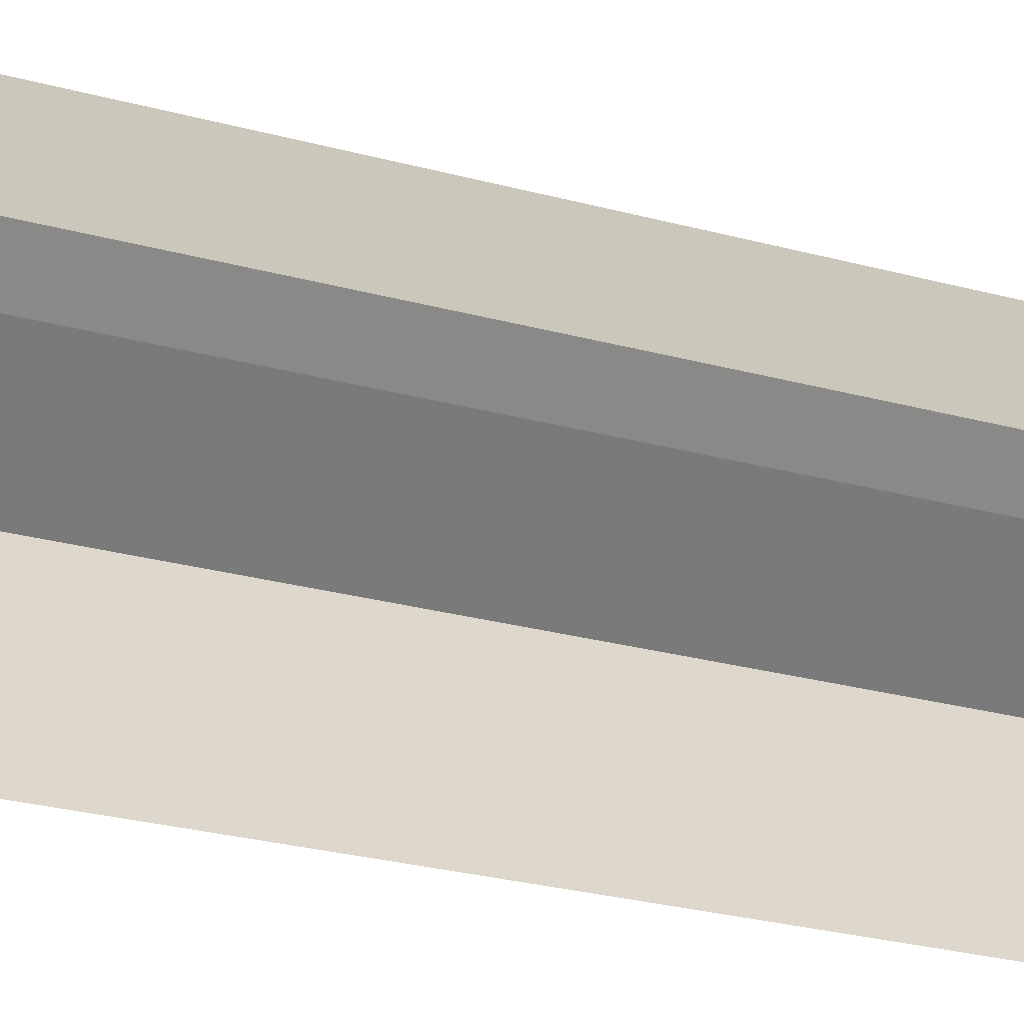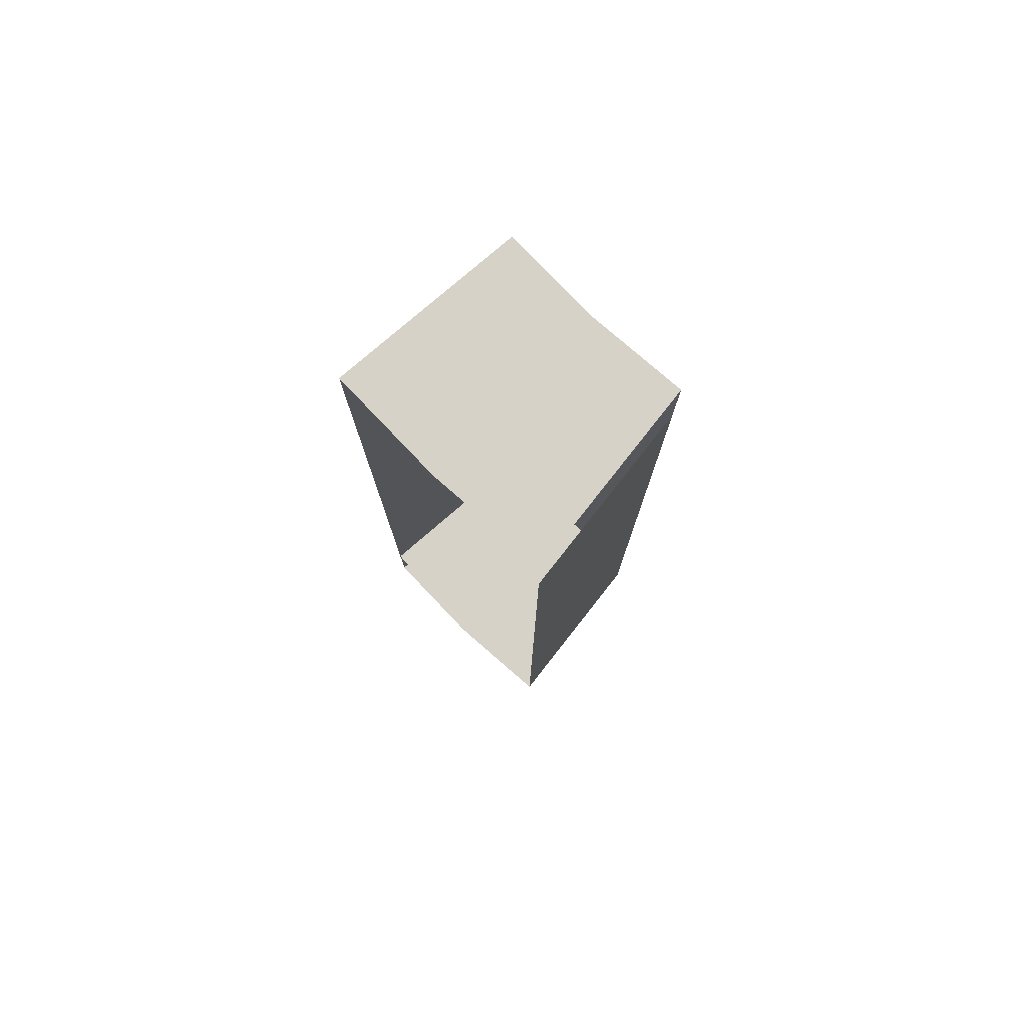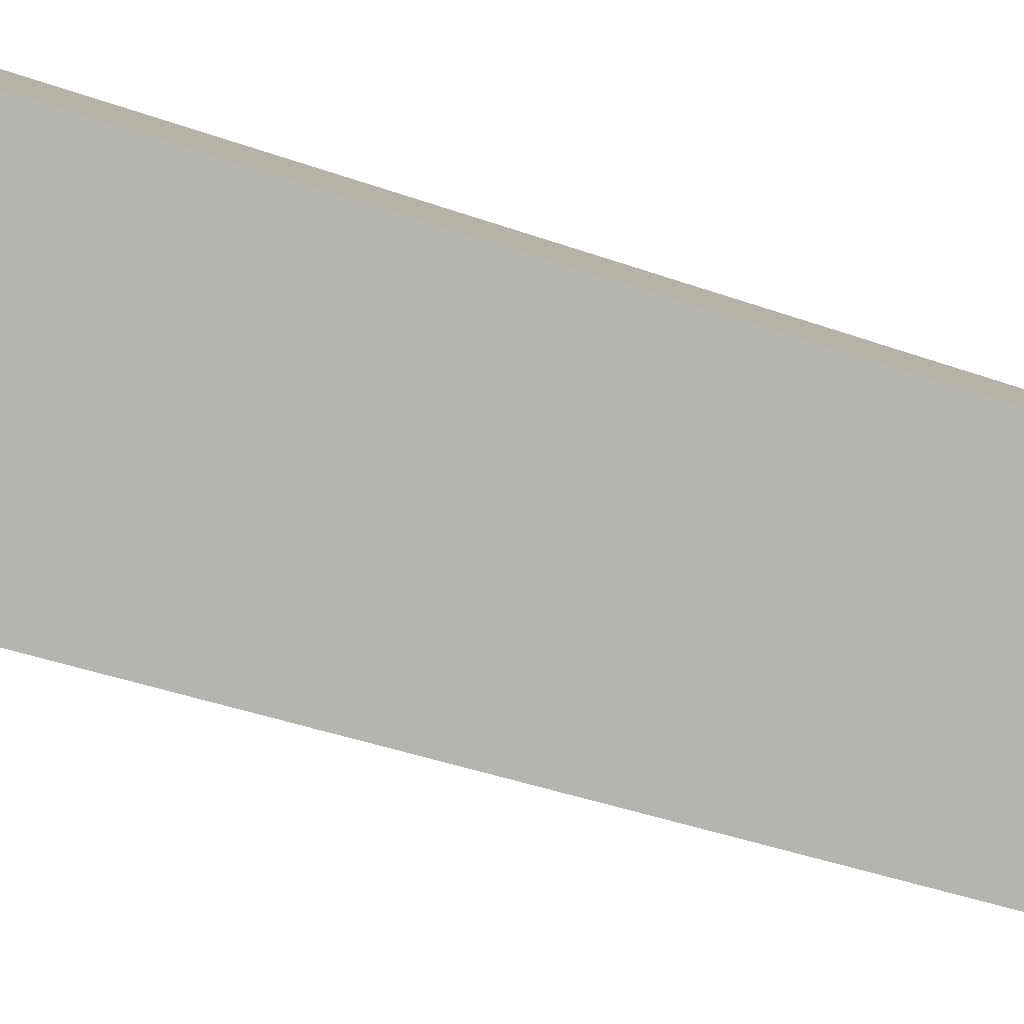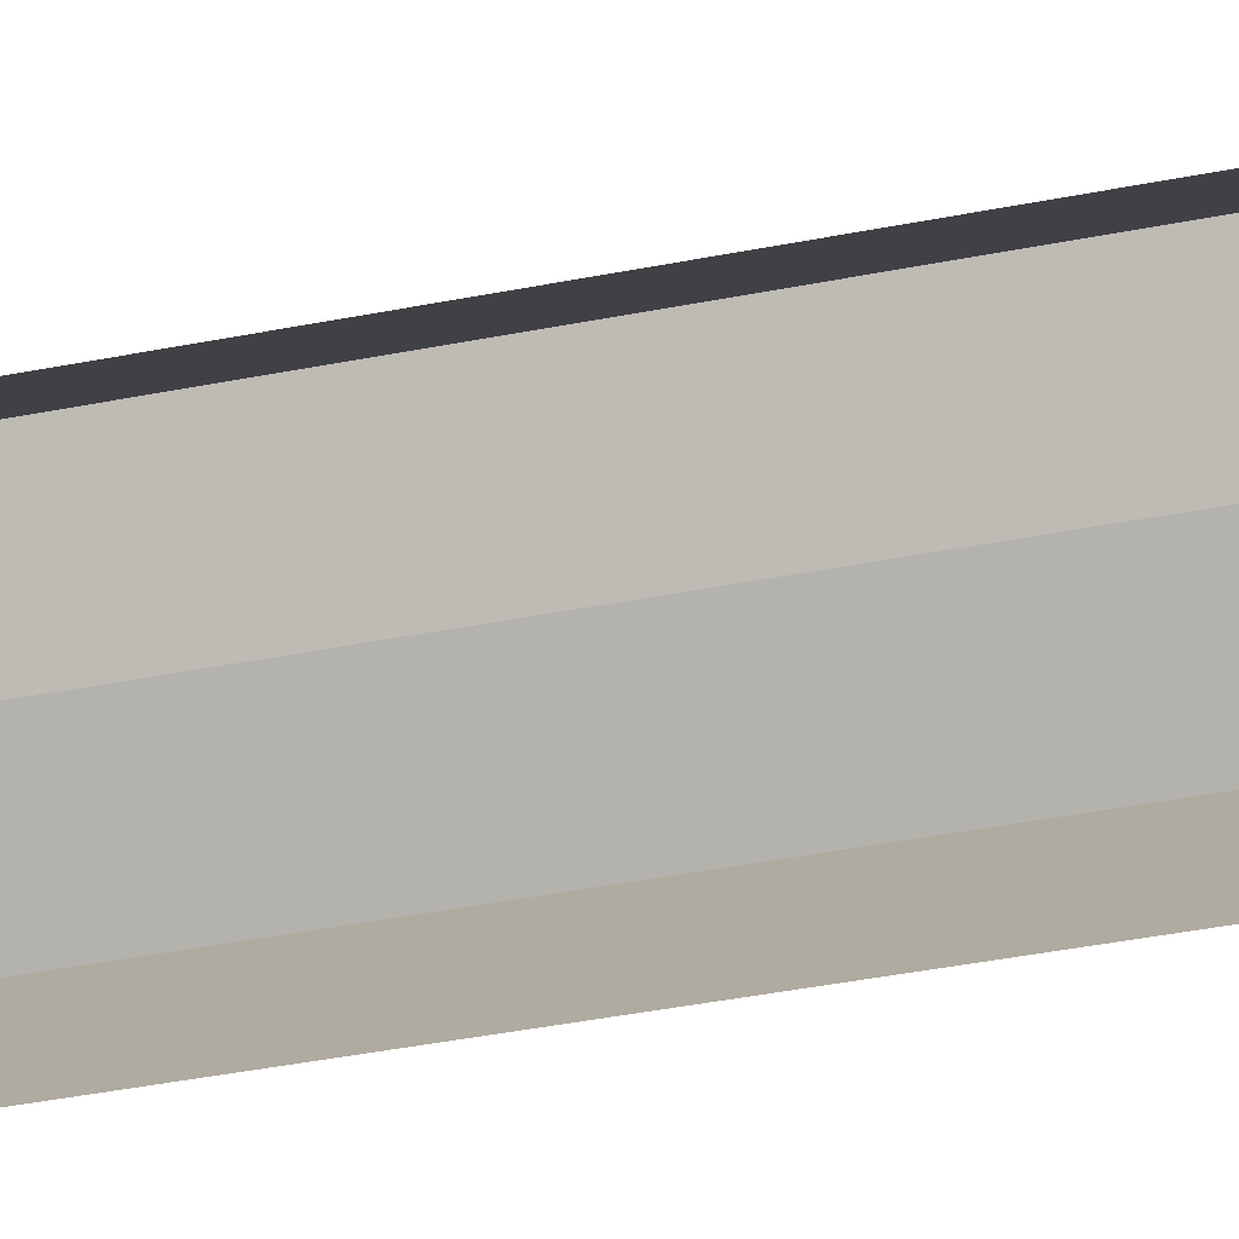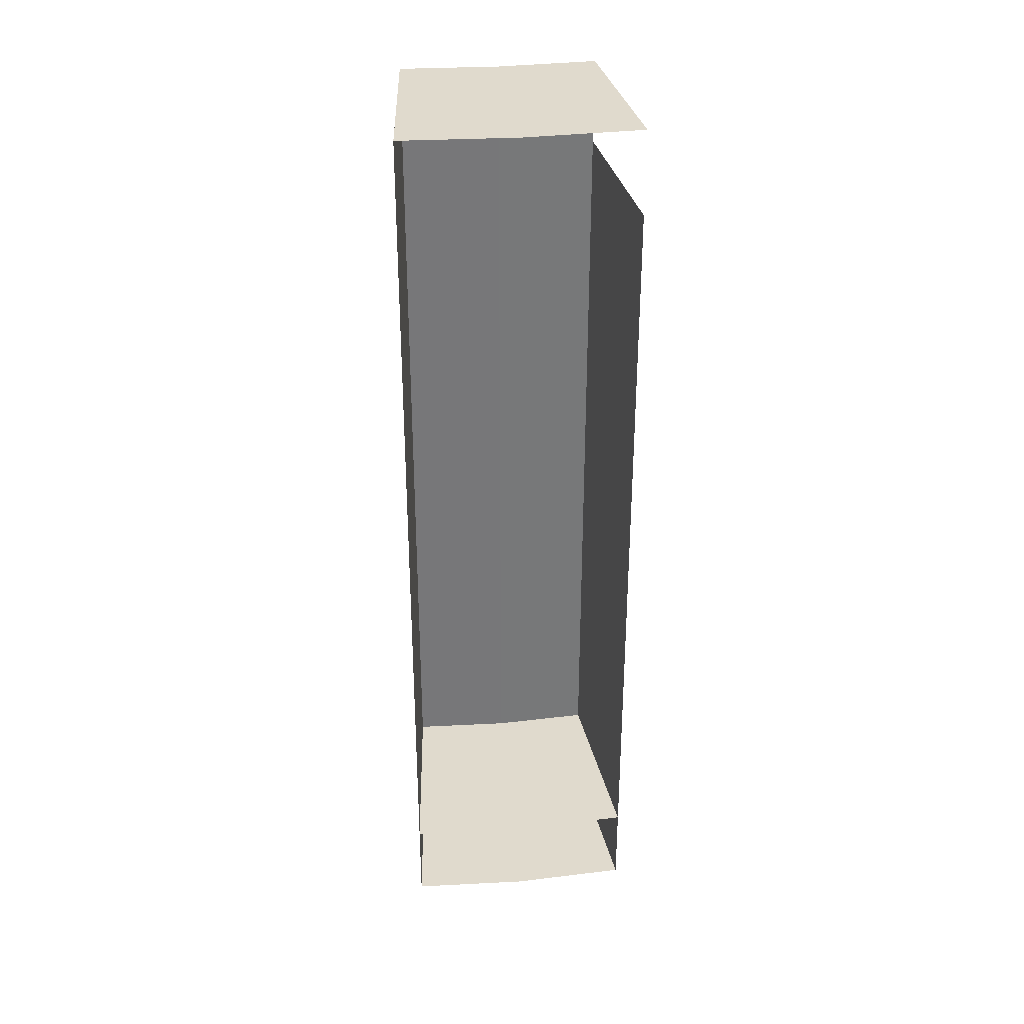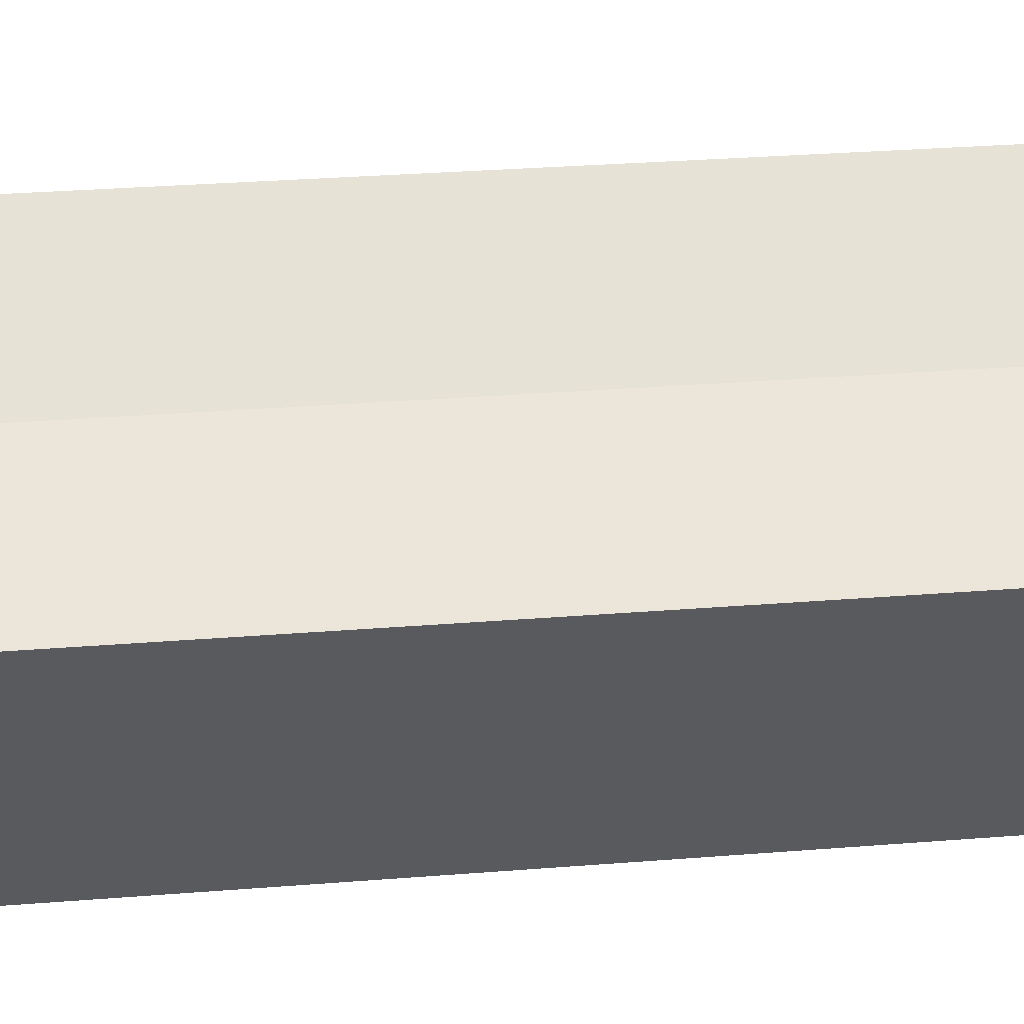
<metadata>
{"format":"obj","ext":"obj","renderer":"f3d","projection":"perspective","resolution":1024,"background":"white","views":[{"elev":-23.8,"azim":-115.5,"up":"+Z"},{"elev":78.4,"azim":-96.7,"up":"+Y"},{"elev":-30.5,"azim":60.7,"up":"+Z"},{"elev":-45.3,"azim":-77.4,"up":"+Z"},{"elev":33.1,"azim":-147.2,"up":"+Y"},{"elev":22.6,"azim":81.3,"up":"+Z"}]}
</metadata>
<code>
o Platform.020_Cube.023
v -1.599 0.00911 -2.348
v -1.82 0.00911 -2.182
v -2.024 0.00911 -1.996
v -2.024 0.2091 -1.996
v -1.82 0.2091 -2.182
v -1.599 0.2091 -2.348
v -2.024 1.009 -1.996
v -1.599 1.009 -2.348
v -2.024 1.209 -1.996
v -1.599 1.209 -2.348
v -2.024 2.009 -1.996
v -1.599 2.009 -2.348
v -2.024 2.209 -1.996
v -1.82 2.209 -2.182
v -1.599 2.209 -2.348
v -1.345 0.00911 -1.972
v -1.531 0.00911 -1.833
v -1.702 0.00911 -1.676
v -1.702 0.2091 -1.676
v -1.531 0.2091 -1.833
v -1.345 0.2091 -1.972
v -1.702 1.009 -1.676
v -1.531 1.009 -1.833
v -1.345 1.009 -1.972
v -1.702 1.209 -1.676
v -1.531 1.209 -1.833
v -1.345 1.209 -1.972
v -1.531 2.009 -1.833
v -1.345 2.009 -1.972
v -1.531 2.209 -1.833
v -1.345 2.209 -1.972
v -2.024 0.6091 -1.996
v -1.599 0.6091 -2.348
v -1.702 0.6091 -1.676
v -1.531 0.6091 -1.833
v -1.345 0.6091 -1.972
v -2.024 0.8091 -1.996
v -1.599 0.8091 -2.348
v -1.702 0.8091 -1.676
v -1.531 0.8091 -1.833
v -1.345 0.8091 -1.972
v -1.702 2.009 -1.676
v -1.702 2.209 -1.676
f 14 30 31 15
f 5 20 19 4
f 37 39 22 7
f 12 29 27 10
f 6 21 20 5
f 7 22 25 9
f 33 36 21 6
f 17 16 21 20
f 18 17 20 19
f 1 16 17 2
f 2 17 18 3
f 3 18 19 4
f 6 21 16 1
f 40 41 24 23
f 39 40 23 22
f 23 24 27 26
f 22 23 26 25
f 26 27 29 28
f 25 26 28 42
f 28 29 31 30
f 42 28 30 43
f 10 27 24 8
f 9 25 42 11
f 13 43 30 14
f 15 31 29 12
f 19 20 35 34
f 20 21 36 35
f 38 41 36 33
f 4 19 34 32
f 8 24 41 38
f 34 35 40 39
f 35 36 41 40
f 32 34 39 37

</code>
